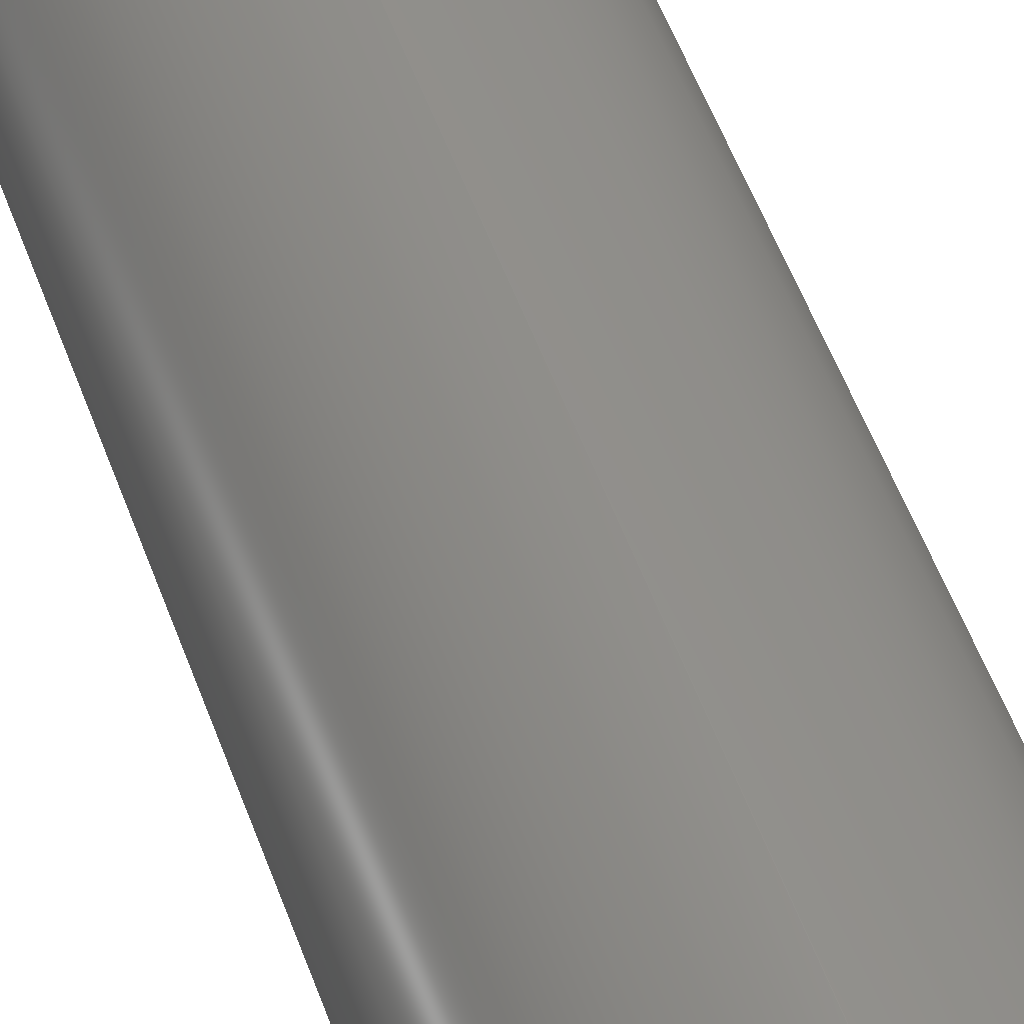
<metadata>
{"format":"iges","ext":"igs","renderer":"f3d","projection":"perspective","resolution":1024,"background":"white","views":[{"elev":53.1,"azim":160.5,"up":"+Z"}]}
</metadata>
<code>
SolidWorks IGES file using analytic representation for surfaces
1H,,1H;,9HROB-12297,62H\\kentro\work\MEng\Drawings\SDW\SFE Products\ROB\
ROB-1.23e+04IGS,15HSolidWorks 2014,15HSolidWorks 2014,32,308,15,308,15,9HR
OB-12297,1,1,2HIN,50,0.125,13H1.412e+05,1e-08,1.968e+04,
12HEvan.Spitler,,11,0,13H1.412e+05;
     110       1       0       0       0                        01010000
     110       0       0       1       0                               0
     110       2       0       0       0                        01010000
     110       0       0       1       0                               0
     120       3       0       0       0                        01010000
     120       0       0       1       0                               0
     126       4       0       0       0                        01010500
     126       0       0       2       0                               0
     110       6       0       0       0                        01010000
     110       0       0       1       0                               0
     126       7       0       0       0                        01010500
     126       0       0       2       0                               0
     124       9       0       0       0                        00000000
     124       0       0       3       0                               0
     100      12       0       0       0              13        01010000
     100       0       0       1       0                               0
     126      13       0       0       0                        01010500
     126       0       0       2       0                               0
     110      15       0       0       0                        01010000
     110       0       0       1       0                               0
     126      16       0       0       0                        01010500
     126       0       0       2       0                               0
     124      18       0       0       0                        00000000
     124       0       0       3       0                               0
     100      21       0       0       0              23        01010000
     100       0       0       1       0                               0
     102      22       0       0       0                        01010500
     102       0       0       1       0                               0
     102      23       0       0       0                        01010000
     102       0       0       1       0                               0
     142      24       0       0       0                        00010500
     142       0       0       1       0                               0
     144      25       0       0       0                        00000000
     144       0       0       1       0                               0
     110      26       0       0       0                        01010000
     110       0       0       1       0                               0
     110      27       0       0       0                        01010000
     110       0       0       1       0                               0
     120      28       0       0       0                        01010000
     120       0       0       1       0                               0
     126      29       0       0       0                        01010500
     126       0       0       2       0                               0
     124      31       0       0       0                        00000000
     124       0       0       3       0                               0
     100      34       0       0       0              43        01010000
     100       0       0       1       0                               0
     126      35       0       0       0                        01010500
     126       0       0       2       0                               0
     110      37       0       0       0                        01010000
     110       0       0       1       0                               0
     126      38       0       0       0                        01010500
     126       0       0       2       0                               0
     124      40       0       0       0                        00000000
     124       0       0       3       0                               0
     100      43       0       0       0              53        01010000
     100       0       0       1       0                               0
     126      44       0       0       0                        01010500
     126       0       0       2       0                               0
     110      46       0       0       0                        01010000
     110       0       0       1       0                               0
     102      47       0       0       0                        01010500
     102       0       0       1       0                               0
     102      48       0       0       0                        01010000
     102       0       0       1       0                               0
     142      49       0       0       0                        00010500
     142       0       0       1       0                               0
     144      50       0       0       0                        00000000
     144       0       0       1       0                               0
     110      51       0       0       0                        01010000
     110       0       0       1       0                               0
     110      52       0       0       0                        01010000
     110       0       0       1       0                               0
     120      53       0       0       0                        01010000
     120       0       0       1       0                               0
     126      54       0       0       0                        01010500
     126       0       0       2       0                               0
     110      56       0       0       0                        01010000
     110       0       0       1       0                               0
     126      57       0       0       0                        01010500
     126       0       0       2       0                               0
     124      59       0       0       0                        00000000
     124       0       0       3       0                               0
     100      62       0       0       0              81        01010000
     100       0       0       1       0                               0
     126      63       0       0       0                        01010500
     126       0       0       2       0                               0
     110      65       0       0       0                        01010000
     110       0       0       1       0                               0
     126      66       0       0       0                        01010500
     126       0       0       2       0                               0
     124      68       0       0       0                        00000000
     124       0       0       3       0                               0
     100      71       0       0       0              91        01010000
     100       0       0       1       0                               0
     102      72       0       0       0                        01010500
     102       0       0       1       0                               0
     102      73       0       0       0                        01010000
     102       0       0       1       0                               0
     142      74       0       0       0                        00010500
     142       0       0       1       0                               0
     144      75       0       0       0                        00000000
     144       0       0       1       0                               0
     128      76       0       0       0                        01010000
     128       0       0       3       0                               0
     126      79       0       0       0                        01010500
     126       0       0      22       0                               0
     124     101       0       0       0                        00000000
     124       0       0       3       0                               0
     100     104       0       0       0             107        01010000
     100       0       0       1       0                               0
     126     105       0       0       0                        01010500
     126       0       0      22       0                               0
     124     127       0       0       0                        00000000
     124       0       0       3       0                               0
     100     130       0       0       0             113        01010000
     100       0       0       1       0                               0
     102     131       0       0       0                        01010500
     102       0       0       1       0                               0
     102     132       0       0       0                        01010000
     102       0       0       1       0                               0
     142     133       0       0       0                        00010500
     142       0       0       1       0                               0
     126     134       0       0       0                        01010500
     126       0       0      22       0                               0
     124     156       0       0       0                        00000000
     124       0       0       3       0                               0
     100     159       0       0       0             125        01010000
     100       0       0       1       0                               0
     126     160       0       0       0                        01010500
     126       0       0      22       0                               0
     124     182       0       0       0                        00000000
     124       0       0       3       0                               0
     100     185       0       0       0             131        01010000
     100       0       0       1       0                               0
     102     186       0       0       0                        01010500
     102       0       0       1       0                               0
     102     187       0       0       0                        01010000
     102       0       0       1       0                               0
     142     188       0       0       0                        00010500
     142       0       0       1       0                               0
     144     189       0       0       0                        00000000
     144       0       0       1       0                               0
     128     190       0       0       0                        01010000
     128       0       0       3       0                               0
     126     193       0       0       0                        01010500
     126       0       0      22       0                               0
     124     215       0       0       0                        00000000
     124       0       0       3       0                               0
     100     218       0       0       0             147        01010000
     100       0       0       1       0                               0
     126     219       0       0       0                        01010500
     126       0       0      22       0                               0
     124     241       0       0       0                        00000000
     124       0       0       3       0                               0
     100     244       0       0       0             153        01010000
     100       0       0       1       0                               0
     102     245       0       0       0                        01010500
     102       0       0       1       0                               0
     102     246       0       0       0                        01010000
     102       0       0       1       0                               0
     142     247       0       0       0                        00010500
     142       0       0       1       0                               0
     126     248       0       0       0                        01010500
     126       0       0      22       0                               0
     124     270       0       0       0                        00000000
     124       0       0       3       0                               0
     100     273       0       0       0             165        01010000
     100       0       0       1       0                               0
     126     274       0       0       0                        01010500
     126       0       0      22       0                               0
     124     296       0       0       0                        00000000
     124       0       0       3       0                               0
     100     299       0       0       0             171        01010000
     100       0       0       1       0                               0
     102     300       0       0       0                        01010500
     102       0       0       1       0                               0
     102     301       0       0       0                        01010000
     102       0       0       1       0                               0
     142     302       0       0       0                        00010500
     142       0       0       1       0                               0
     144     303       0       0       0                        00000000
     144       0       0       1       0                               0
     110     304       0       0       0                        01010000
     110       0       0       1       0                               0
     110     305       0       0       0                        01010000
     110       0       0       1       0                               0
     120     306       0       0       0                        01010000
     120       0       0       1       0                               0
     126     307       0       0       0                        01010500
     126       0       0       2       0                               0
     124     309       0       0       0                        00000000
     124       0       0       3       0                               0
     100     312       0       0       0             191        01010000
     100       0       0       1       0                               0
     126     313       0       0       0                        01010500
     126       0       0       2       0                               0
     110     315       0       0       0                        01010000
     110       0       0       1       0                               0
     126     316       0       0       0                        01010500
     126       0       0       2       0                               0
     124     318       0       0       0                        00000000
     124       0       0       3       0                               0
     100     321       0       0       0             201        01010000
     100       0       0       1       0                               0
     126     322       0       0       0                        01010500
     126       0       0       2       0                               0
     110     324       0       0       0                        01010000
     110       0       0       1       0                               0
     102     325       0       0       0                        01010500
     102       0       0       1       0                               0
     102     326       0       0       0                        01010000
     102       0       0       1       0                               0
     142     327       0       0       0                        00010500
     142       0       0       1       0                               0
     144     328       0       0       0                        00000000
     144       0       0       1       0                               0
110,0,1,0,0,40.37,0;                                        1
110,0,0,0.05325,0,1,0.05325;                                       3
120,1,3,0,6.283;                                           5
126,1,1,1,0,1,0,0,0,1,1,1,1,0,6.283,0,1,                7
6.283,0,0,1,0,0,1;                                         7
110,0,0,0.05325,0,1,0.05325;                                       9
126,1,1,1,0,1,0,0,0,1,1,1,1,1,6.283,0,1,               11
3.142,0,0,1,0,0,1;                                        11
124,6.123e-17,-1,0,1,6.123e-17,            13
3.749e-33,-1,1,1,6.123e-17,                13
6.123e-17,-6.123e-17;                         13
100,0,0,1,0.05325,1,-0.05325,1;                                  15
126,1,1,1,0,1,0,0,0,1,1,1,1,1,3.142,0,0,               17
3.142,0,0,1,0,0,1;                                        17
110,0,1,-0.05325,0,0,-0.05325;                                    19
126,1,1,1,0,1,0,0,0,1,1,1,1,0,3.142,0,0,               21
6.283,0,0,1,0,0,1;                                        21
124,6.123e-17,-1,0,0,6.123e-17,            23
3.749e-33,1,0,-1,-6.123e-17,               23
6.123e-17,0;                                             23
100,0,0,0,0.05325,0,-0.05325,0;                                  25
102,4,7,11,17,21;                                                     27
102,4,9,15,19,25;                                                     29
142,1,5,27,29,1;                                                      31
144,5,1,0,31;                                                         33
110,0,1,0,0,-38.37,0;                                      35
110,0,1,-0.125,0,0,-0.125;                                        37
120,35,37,0,6.283;                                        39
126,1,1,1,0,1,0,0,0,1,1,1,1,0,0,0,0,3.142,0,         41
0,1,0,0,1;                                                       41
124,1.403e-14,1,0,-1,-6.123e-17,           43
8.589e-31,-1,1,-1,1.403e-14,               43
6.123e-17,-1.403e-14;                         43
100,0,0,1,0.125,1,-0.125,1;                                      45
126,1,1,1,0,1,0,0,0,1,1,1,1,0,3.142,0,1,               47
3.142,0,0,1,0,0,1;                                        47
110,0,1,0.125,0,0,0.125;                                          49
126,1,1,1,0,1,0,0,0,1,1,1,1,1,3.142,0,1,0,0,         51
0,1,0,0,1;                                                       51
124,1.403e-14,1,0,0,-6.123e-17,            53
8.589e-31,1,0,1,-1.403e-14,                53
6.123e-17,0;                                             53
100,0,0,0,0.125,0,-0.125,0;                                      55
126,1,1,1,0,1,0,0,0,1,1,1,1,1,0,0,0,0,0,0,1,0,         57
0,1;                                                                57
110,0,0,-0.125,0,1,-0.125;                                        59
102,4,41,47,51,57;                                                    61
102,4,45,49,55,59;                                                    63
142,1,39,61,63,1;                                                     65
144,39,1,0,65;                                                        67
110,0,1,0,0,-38.37,0;                                      69
110,0,1,-0.125,0,0,-0.125;                                        71
120,69,71,0,6.283;                                        73
126,1,1,1,0,1,0,0,0,1,1,1,1,1,3.142,0,0,               75
3.142,0,0,1,0,0,1;                                        75
110,0,0,0.125,0,1,0.125;                                          77
126,1,1,1,0,1,0,0,0,1,1,1,1,0,3.142,0,0,               79
6.283,0,0,1,0,0,1;                                        79
124,6.123e-17,-1,0,1,6.123e-17,            81
3.749e-33,-1,1,1,6.123e-17,                81
6.123e-17,-6.123e-17;                         81
100,0,0,1,0.125,1,-0.125,1;                                      83
126,1,1,1,0,1,0,0,0,1,1,1,1,0,6.283,0,1,               85
6.283,0,0,1,0,0,1;                                        85
110,0,1,-0.125,0,0,-0.125;                                        87
126,1,1,1,0,1,0,0,0,1,1,1,1,1,6.283,0,1,               89
3.142,0,0,1,0,0,1;                                        89
124,6.123e-17,-1,0,0,6.123e-17,            91
3.749e-33,1,0,-1,-6.123e-17,               91
6.123e-17,0;                                             91
100,0,0,0,0.125,0,-0.125,0;                                      93
102,4,75,79,85,89;                                                    95
102,4,77,83,87,93;                                                    97
142,1,73,95,97,1;                                                     99
144,73,1,0,99;                                                       101
128,1,1,1,1,0,0,1,0,0,0,0,1,1,0,0,1,1,1,1,1,1,           103
-0.1265,1,-0.1265,-0.1265,1,0.1265,0.1265,1,-0.1265,0.1265,       103
1,0.1265,0,1,0,1;                                               103
126,32,2,1,0,1,0,0,0,0,0.0625,0.0625,0.125,0.125,0.1875,          105
0.1875,0.25,0.25,0.3125,0.3125,0.375,0.375,0.4375,0.4375,0.5,        105
0.5,0.5625,0.5625,0.625,0.625,0.6875,0.6875,0.75,0.75,0.8125,        105
0.8125,0.875,0.875,0.9375,0.9375,1,1,1,1,1,1,1,1,1,1,      105
1,1,1,1,1,1,1,1,1,1,1,1,1,1,1,1,1,1,1,1,1,      105
1,1,1,1,1,0.005929,0.5,0,0.005929,0.4513,0,        105
0.01542,0.4036,0,0.02492,0.3559,0,               105
0.04354,0.3109,0,0.06216,0.266,0,                 105
0.08919,0.2255,0,0.1162,0.185,0,               105
0.1506,0.1506,0,0.185,0.1162,0,               105
0.2255,0.08919,0,0.266,0.06216,0,                105
0.3109,0.04354,0,0.3559,0.02492,0,                105
0.4036,0.01542,0,0.4513,0.005929,0,0.5,           105
0.005929,0,0.5487,0.005929,0,0.5964,               105
0.01542,0,0.6441,0.02492,0,0.6891,               105
0.04354,0,0.734,0.06216,0,0.7745,                 105
0.08919,0,0.815,0.1162,0,0.8494,               105
0.1506,0,0.8838,0.185,0,0.9108,               105
0.2255,0,0.9378,0.266,0,0.9565,                 105
0.3109,0,0.9751,0.3559,0,0.9846,               105
0.4036,0,0.9941,0.4513,0,0.9941,0.5,0,        105
0,1,0,0,-1;                                                     105
124,6.123e-17,-1,0,1,6.123e-17,           107
3.749e-33,1,1,-1,-6.123e-17,              107
6.123e-17,6.123e-17;                         107
100,0,0,1,0.125,1,-0.125,1;                                     109
126,32,2,1,0,1,0,0,0,0,0.0625,0.0625,0.125,0.125,0.1875,          111
0.1875,0.25,0.25,0.3125,0.3125,0.375,0.375,0.4375,0.4375,0.5,        111
0.5,0.5625,0.5625,0.625,0.625,0.6875,0.6875,0.75,0.75,0.8125,        111
0.8125,0.875,0.875,0.9375,0.9375,1,1,1,1,1,1,1,1,1,1,      111
1,1,1,1,1,1,1,1,1,1,1,1,1,1,1,1,1,1,1,1,1,      111
1,1,1,1,1,0.9941,0.5,0,0.9941,0.5487,0,        111
0.9846,0.5964,0,0.9751,0.6441,0,               111
0.9565,0.6891,0,0.9378,0.734,0,                 111
0.9108,0.7745,0,0.8838,0.815,0,               111
0.8494,0.8494,0,0.815,0.8838,0,               111
0.7745,0.9108,0,0.734,0.9378,0,                111
0.6891,0.9565,0,0.6441,0.9751,0,                111
0.5964,0.9846,0,0.5487,0.9941,0,0.5,           111
0.9941,0,0.4513,0.9941,0,0.4036,               111
0.9846,0,0.3559,0.9751,0,0.3109,               111
0.9565,0,0.266,0.9378,0,0.2255,                 111
0.9108,0,0.185,0.8838,0,0.1506,               111
0.8494,0,0.1162,0.815,0,0.08919,               111
0.7745,0,0.06216,0.734,0,0.04354,                 111
0.6891,0,0.02492,0.6441,0,0.01542,               111
0.5964,0,0.005929,0.5487,0,0.005929,0.5,0,        111
0,1,0,0,-1;                                                     111
124,1.403e-14,1,0,-1,-6.123e-17,          113
8.589e-31,1,1,1,-1.403e-14,               113
6.123e-17,1.403e-14;                         113
100,0,0,1,0.125,1,-0.125,1;                                     115
102,2,105,111;                                                       117
102,2,109,115;                                                       119
142,1,103,117,119,1;                                                 121
126,32,2,1,0,1,0,0,0,0,0.0625,0.0625,0.125,0.125,0.1875,          123
0.1875,0.25,0.25,0.3125,0.3125,0.375,0.375,0.4375,0.4375,0.5,        123
0.5,0.5625,0.5625,0.625,0.625,0.6875,0.6875,0.75,0.75,0.8125,        123
0.8125,0.875,0.875,0.9375,0.9375,1,1,1,1,1,1,1,1,1,1,      123
1,1,1,1,1,1,1,1,1,1,1,1,1,1,1,1,1,1,1,1,1,      123
1,1,1,1,1,0.2895,0.5,0,0.2895,0.5207,0,         123
0.2936,0.5411,0,0.2976,0.5614,0,               123
0.3055,0.5805,0,0.3135,0.5997,0,                123
0.325,0.6169,0,0.3365,0.6342,0,               123
0.3512,0.6488,0,0.3658,0.6635,0,               123
0.3831,0.675,0,0.4003,0.6865,0,                123
0.4195,0.6945,0,0.4386,0.7024,0,               123
0.4589,0.7064,0,0.4793,0.7105,0,0.5,            123
0.7105,0,0.5207,0.7105,0,0.5411,                123
0.7064,0,0.5614,0.7024,0,0.5805,               123
0.6945,0,0.5997,0.6865,0,0.6169,                123
0.675,0,0.6342,0.6635,0,0.6488,               123
0.6488,0,0.6635,0.6342,0,0.675,               123
0.6169,0,0.6865,0.5997,0,0.6945,                123
0.5805,0,0.7024,0.5614,0,0.7064,               123
0.5411,0,0.7105,0.5207,0,0.7105,0.5,0,0,      123
1,0,0,1;                                                         123
124,1.403e-14,1,0,-1,-6.123e-17,          125
8.589e-31,-1,1,-1,1.403e-14,              125
6.123e-17,-1.403e-14;                        125
100,0,0,1,0.05325,1,-0.05325,1;                                 127
126,32,2,1,0,1,0,0,0,0,0.0625,0.0625,0.125,0.125,0.1875,          129
0.1875,0.25,0.25,0.3125,0.3125,0.375,0.375,0.4375,0.4375,0.5,        129
0.5,0.5625,0.5625,0.625,0.625,0.6875,0.6875,0.75,0.75,0.8125,        129
0.8125,0.875,0.875,0.9375,0.9375,1,1,1,1,1,1,1,1,1,1,      129
1,1,1,1,1,1,1,1,1,1,1,1,1,1,1,1,1,1,1,1,1,      129
1,1,1,1,1,0.7105,0.5,0,0.7105,0.4793,0,         129
0.7064,0.4589,0,0.7024,0.4386,0,               129
0.6945,0.4195,0,0.6865,0.4003,0,                129
0.675,0.3831,0,0.6635,0.3658,0,               129
0.6488,0.3512,0,0.6342,0.3365,0,               129
0.6169,0.325,0,0.5997,0.3135,0,                129
0.5805,0.3055,0,0.5614,0.2976,0,               129
0.5411,0.2936,0,0.5207,0.2895,0,0.5,            129
0.2895,0,0.4793,0.2895,0,0.4589,                129
0.2936,0,0.4386,0.2976,0,0.4195,               129
0.3055,0,0.4003,0.3135,0,0.3831,                129
0.325,0,0.3658,0.3365,0,0.3512,               129
0.3512,0,0.3365,0.3658,0,0.325,               129
0.3831,0,0.3135,0.4003,0,0.3055,                129
0.4195,0,0.2976,0.4386,0,0.2936,               129
0.4589,0,0.2895,0.4793,0,0.2895,0.5,0,0,      129
1,0,0,1;                                                         129
124,6.123e-17,-1,0,1,6.123e-17,           131
3.749e-33,-1,1,1,6.123e-17,               131
6.123e-17,-6.123e-17;                        131
100,0,0,1,0.05325,1,-0.05325,1;                                 133
102,2,123,129;                                                       135
102,2,127,133;                                                       137
142,1,103,135,137,1;                                                 139
144,103,1,1,121,139;                                                 141
128,1,1,1,1,0,0,1,0,0,0,0,1,1,0,0,1,1,1,1,1,1,           143
-0.1265,0,-0.1265,-0.1265,0,0.1265,0.1265,0,-0.1265,0.1265,       143
0,0.1265,0,1,0,1;                                               143
126,32,2,1,0,1,0,0,0,0,0.0625,0.0625,0.125,0.125,0.1875,          145
0.1875,0.25,0.25,0.3125,0.3125,0.375,0.375,0.4375,0.4375,0.5,        145
0.5,0.5625,0.5625,0.625,0.625,0.6875,0.6875,0.75,0.75,0.8125,        145
0.8125,0.875,0.875,0.9375,0.9375,1,1,1,1,1,1,1,1,1,1,      145
1,1,1,1,1,1,1,1,1,1,1,1,1,1,1,1,1,1,1,1,1,      145
1,1,1,1,1,0.9941,0.5,0,0.9941,0.5487,0,        145
0.9846,0.5964,0,0.9751,0.6441,0,               145
0.9565,0.6891,0,0.9378,0.734,0,                 145
0.9108,0.7745,0,0.8838,0.815,0,               145
0.8494,0.8494,0,0.815,0.8838,0,               145
0.7745,0.9108,0,0.734,0.9378,0,                145
0.6891,0.9565,0,0.6441,0.9751,0,                145
0.5964,0.9846,0,0.5487,0.9941,0,0.5,           145
0.9941,0,0.4513,0.9941,0,0.4036,               145
0.9846,0,0.3559,0.9751,0,0.3109,               145
0.9565,0,0.266,0.9378,0,0.2255,                 145
0.9108,0,0.185,0.8838,0,0.1506,               145
0.8494,0,0.1162,0.815,0,0.08919,               145
0.7745,0,0.06216,0.734,0,0.04354,                 145
0.6891,0,0.02492,0.6441,0,0.01542,               145
0.5964,0,0.005929,0.5487,0,0.005929,0.5,0,        145
0,1,0,0,-1;                                                     145
124,1.403e-14,1,0,0,-6.123e-17,           147
8.589e-31,1,0,1,-1.403e-14,               147
6.123e-17,0;                                            147
100,0,0,0,0.125,0,-0.125,0;                                     149
126,32,2,1,0,1,0,0,0,0,0.0625,0.0625,0.125,0.125,0.1875,          151
0.1875,0.25,0.25,0.3125,0.3125,0.375,0.375,0.4375,0.4375,0.5,        151
0.5,0.5625,0.5625,0.625,0.625,0.6875,0.6875,0.75,0.75,0.8125,        151
0.8125,0.875,0.875,0.9375,0.9375,1,1,1,1,1,1,1,1,1,1,      151
1,1,1,1,1,1,1,1,1,1,1,1,1,1,1,1,1,1,1,1,1,      151
1,1,1,1,1,0.005929,0.5,0,0.005929,0.4513,0,        151
0.01542,0.4036,0,0.02492,0.3559,0,               151
0.04354,0.3109,0,0.06216,0.266,0,                 151
0.08919,0.2255,0,0.1162,0.185,0,               151
0.1506,0.1506,0,0.185,0.1162,0,               151
0.2255,0.08919,0,0.266,0.06216,0,                151
0.3109,0.04354,0,0.3559,0.02492,0,                151
0.4036,0.01542,0,0.4513,0.005929,0,0.5,           151
0.005929,0,0.5487,0.005929,0,0.5964,               151
0.01542,0,0.6441,0.02492,0,0.6891,               151
0.04354,0,0.734,0.06216,0,0.7745,                 151
0.08919,0,0.815,0.1162,0,0.8494,               151
0.1506,0,0.8838,0.185,0,0.9108,               151
0.2255,0,0.9378,0.266,0,0.9565,                 151
0.3109,0,0.9751,0.3559,0,0.9846,               151
0.4036,0,0.9941,0.4513,0,0.9941,0.5,0,        151
0,1,0,0,-1;                                                     151
124,6.123e-17,-1,0,0,6.123e-17,           153
3.749e-33,1,0,-1,-6.123e-17,              153
6.123e-17,0;                                            153
100,0,0,0,0.125,0,-0.125,0;                                     155
102,2,145,151;                                                       157
102,2,149,155;                                                       159
142,1,143,157,159,1;                                                 161
126,32,2,1,0,1,0,0,0,0,0.0625,0.0625,0.125,0.125,0.1875,          163
0.1875,0.25,0.25,0.3125,0.3125,0.375,0.375,0.4375,0.4375,0.5,        163
0.5,0.5625,0.5625,0.625,0.625,0.6875,0.6875,0.75,0.75,0.8125,        163
0.8125,0.875,0.875,0.9375,0.9375,1,1,1,1,1,1,1,1,1,1,      163
1,1,1,1,1,1,1,1,1,1,1,1,1,1,1,1,1,1,1,1,1,      163
1,1,1,1,1,0.7105,0.5,0,0.7105,0.4793,0,         163
0.7064,0.4589,0,0.7024,0.4386,0,               163
0.6945,0.4195,0,0.6865,0.4003,0,                163
0.675,0.3831,0,0.6635,0.3658,0,               163
0.6488,0.3512,0,0.6342,0.3365,0,               163
0.6169,0.325,0,0.5997,0.3135,0,                163
0.5805,0.3055,0,0.5614,0.2976,0,               163
0.5411,0.2936,0,0.5207,0.2895,0,0.5,            163
0.2895,0,0.4793,0.2895,0,0.4589,                163
0.2936,0,0.4386,0.2976,0,0.4195,               163
0.3055,0,0.4003,0.3135,0,0.3831,                163
0.325,0,0.3658,0.3365,0,0.3512,               163
0.3512,0,0.3365,0.3658,0,0.325,               163
0.3831,0,0.3135,0.4003,0,0.3055,                163
0.4195,0,0.2976,0.4386,0,0.2936,               163
0.4589,0,0.2895,0.4793,0,0.2895,0.5,0,0,      163
1,0,0,1;                                                         163
124,6.123e-17,-1,0,0,6.123e-17,           165
3.749e-33,-1,0,1,6.123e-17,               165
6.123e-17,0;                                            165
100,0,0,0,0.05325,0,-0.05325,0;                                 167
126,32,2,1,0,1,0,0,0,0,0.0625,0.0625,0.125,0.125,0.1875,          169
0.1875,0.25,0.25,0.3125,0.3125,0.375,0.375,0.4375,0.4375,0.5,        169
0.5,0.5625,0.5625,0.625,0.625,0.6875,0.6875,0.75,0.75,0.8125,        169
0.8125,0.875,0.875,0.9375,0.9375,1,1,1,1,1,1,1,1,1,1,      169
1,1,1,1,1,1,1,1,1,1,1,1,1,1,1,1,1,1,1,1,1,      169
1,1,1,1,1,0.2895,0.5,0,0.2895,0.5207,0,         169
0.2936,0.5411,0,0.2976,0.5614,0,               169
0.3055,0.5805,0,0.3135,0.5997,0,                169
0.325,0.6169,0,0.3365,0.6342,0,               169
0.3512,0.6488,0,0.3658,0.6635,0,               169
0.3831,0.675,0,0.4003,0.6865,0,                169
0.4195,0.6945,0,0.4386,0.7024,0,               169
0.4589,0.7064,0,0.4793,0.7105,0,0.5,            169
0.7105,0,0.5207,0.7105,0,0.5411,                169
0.7064,0,0.5614,0.7024,0,0.5805,               169
0.6945,0,0.5997,0.6865,0,0.6169,                169
0.675,0,0.6342,0.6635,0,0.6488,               169
0.6488,0,0.6635,0.6342,0,0.675,               169
0.6169,0,0.6865,0.5997,0,0.6945,                169
0.5805,0,0.7024,0.5614,0,0.7064,               169
0.5411,0,0.7105,0.5207,0,0.7105,0.5,0,0,      169
1,0,0,1;                                                         169
124,1.403e-14,1,0,0,-6.123e-17,           171
8.589e-31,-1,0,-1,1.403e-14,              171
6.123e-17,0;                                            171
100,0,0,0,0.05325,0,-0.05325,0;                                 173
102,2,163,169;                                                       175
102,2,167,173;                                                       177
142,1,143,175,177,1;                                                 179
144,143,1,1,161,179;                                                 181
110,0,1,0,0,40.37,0;                                      183
110,0,0,0.05325,0,1,0.05325;                                     185
120,183,185,0,6.283;                                     187
126,1,1,1,0,1,0,0,0,1,1,1,1,1,3.142,0,1,0,0,        189
0,1,0,0,1;                                                      189
124,1.403e-14,1,0,-1,-6.123e-17,          191
8.589e-31,-1,1,-1,1.403e-14,              191
6.123e-17,-1.403e-14;                        191
100,0,0,1,0.05325,1,-0.05325,1;                                 193
126,1,1,1,0,1,0,0,0,1,1,1,1,1,0,0,0,0,0,0,1,0,        195
0,1;                                                               195
110,0,1,0.05325,0,0,0.05325;                                     197
126,1,1,1,0,1,0,0,0,1,1,1,1,0,0,0,0,3.142,0,        199
0,1,0,0,1;                                                      199
124,1.403e-14,1,0,0,-6.123e-17,           201
8.589e-31,1,0,1,-1.403e-14,               201
6.123e-17,0;                                            201
100,0,0,0,0.05325,0,-0.05325,0;                                 203
126,1,1,1,0,1,0,0,0,1,1,1,1,0,3.142,0,1,              205
3.142,0,0,1,0,0,1;                                       205
110,0,0,-0.05325,0,1,-0.05325;                                   207
102,4,189,195,199,205;                                               209
102,4,193,197,203,207;                                               211
142,1,187,209,211,1;                                                 213
144,187,1,0,213;                                                     215
S      1G      4D    216P    328
</code>
